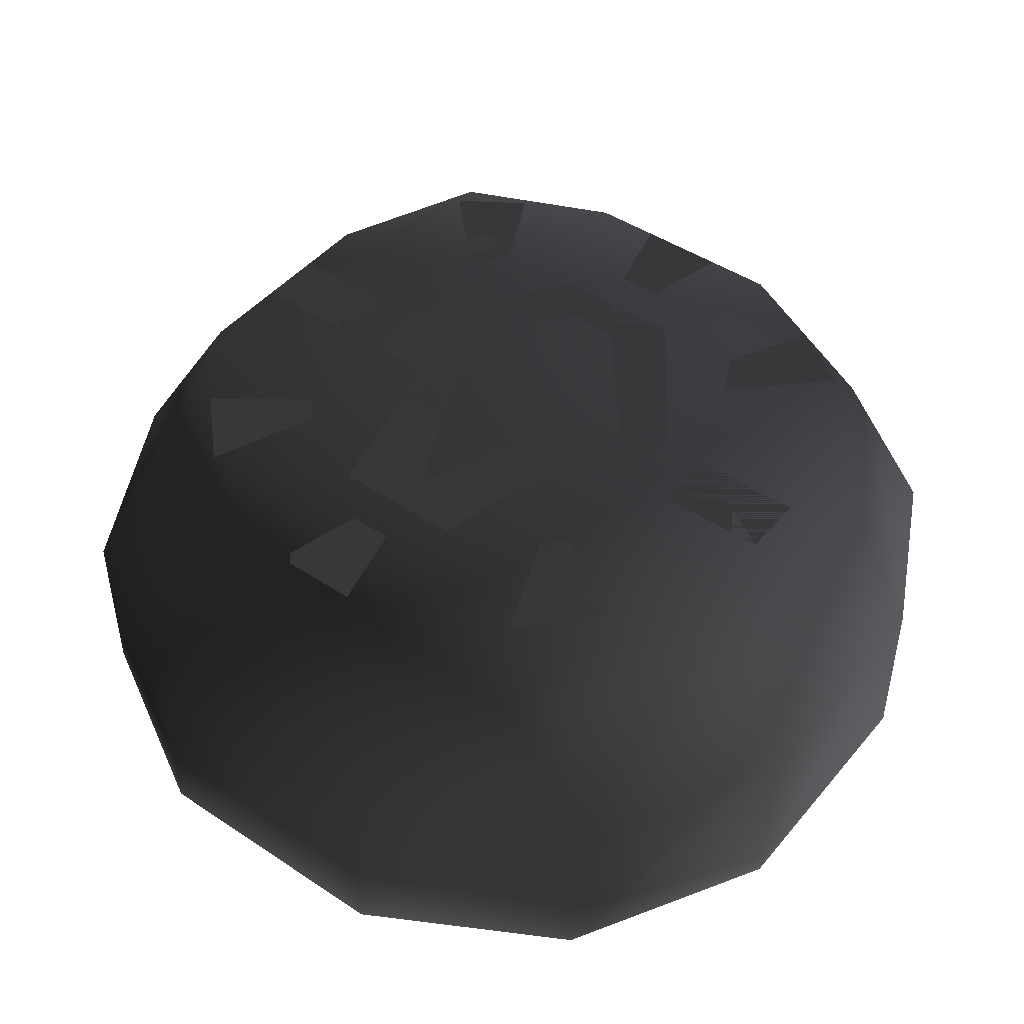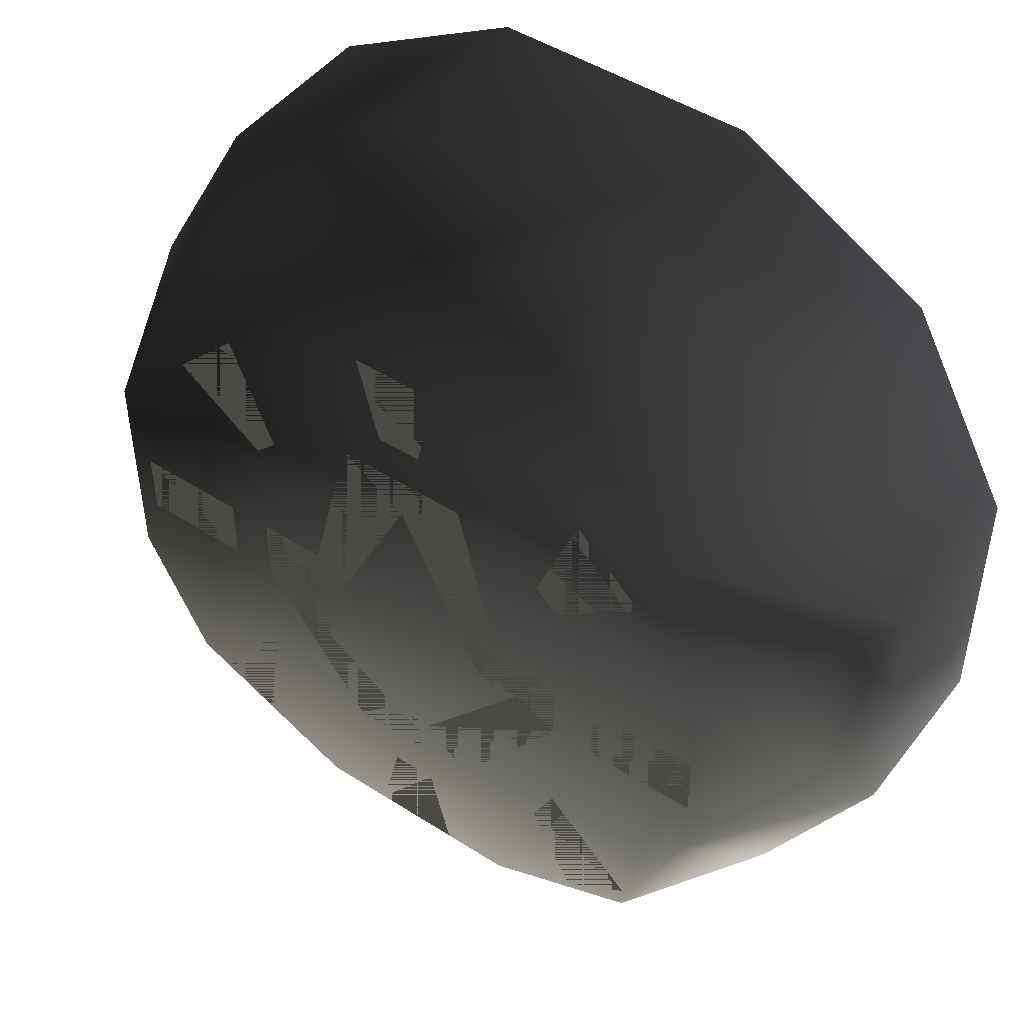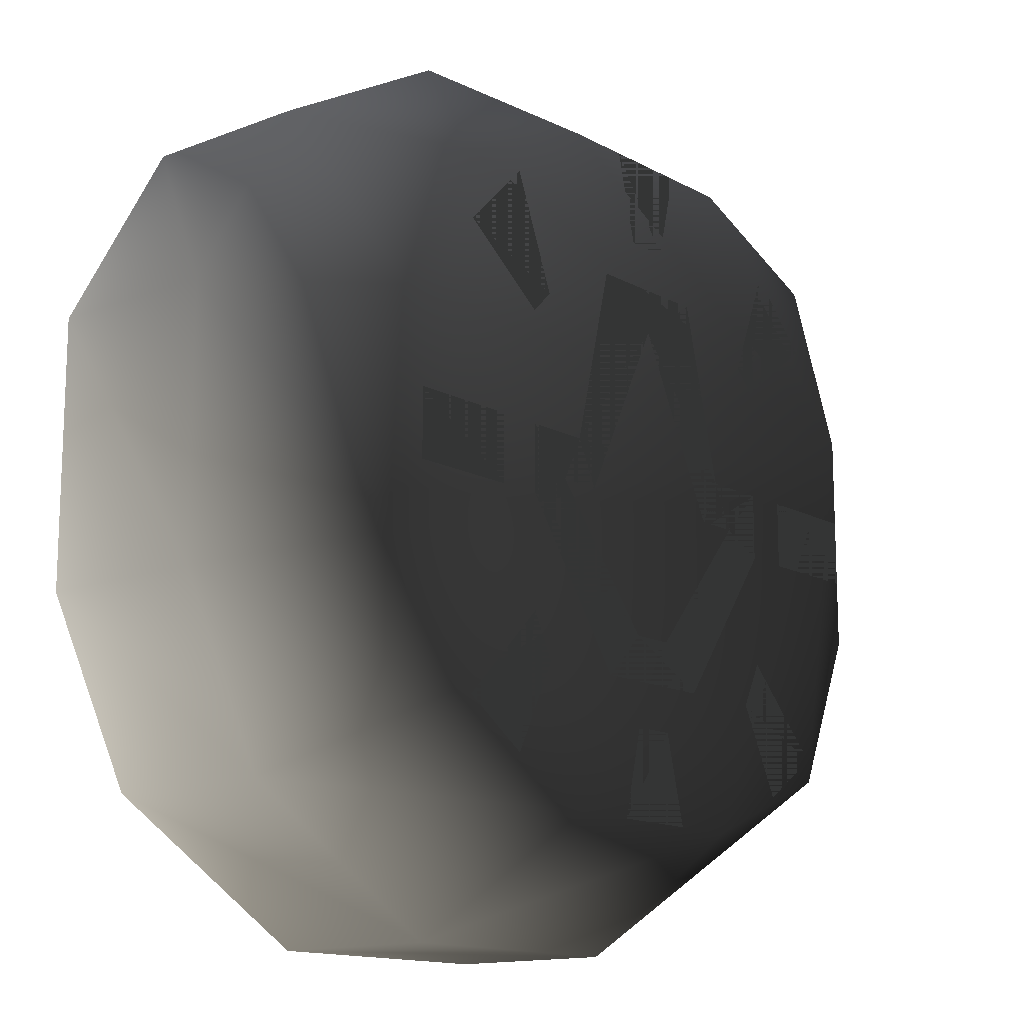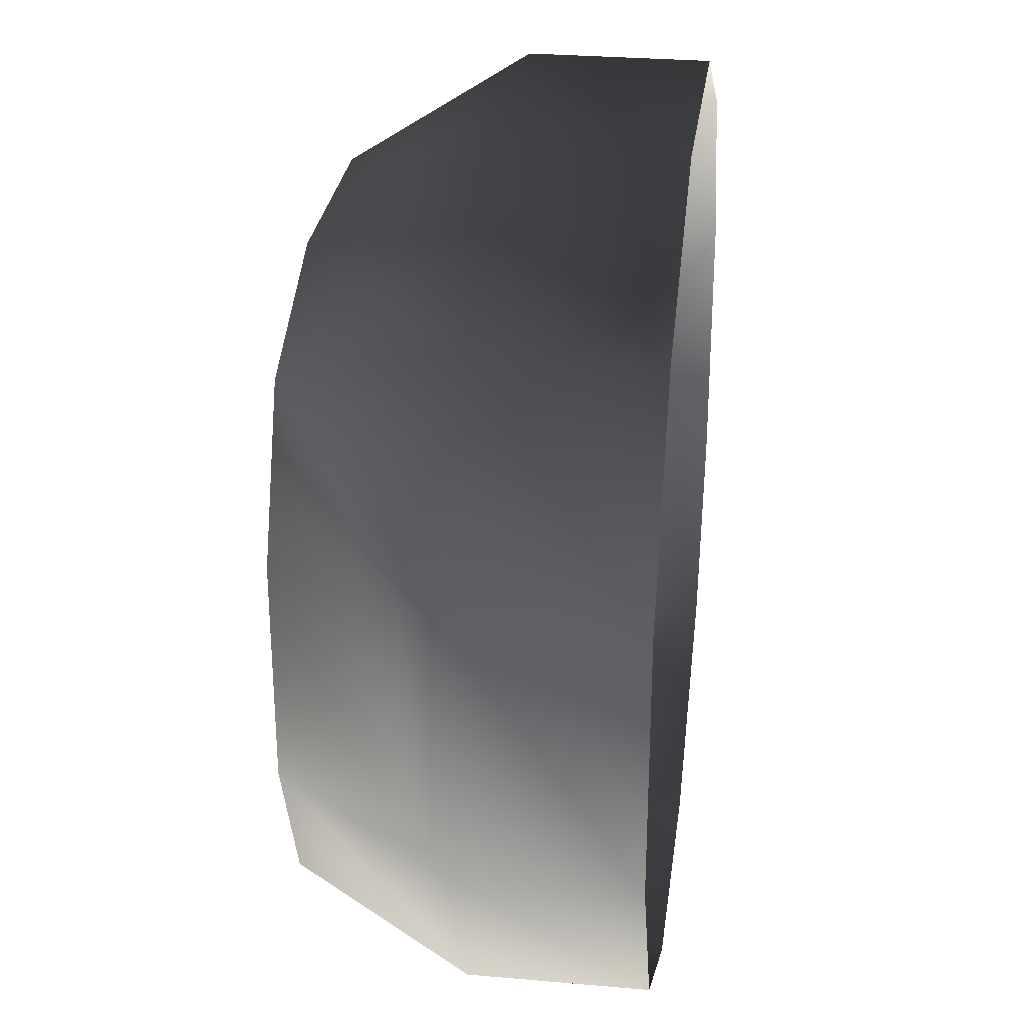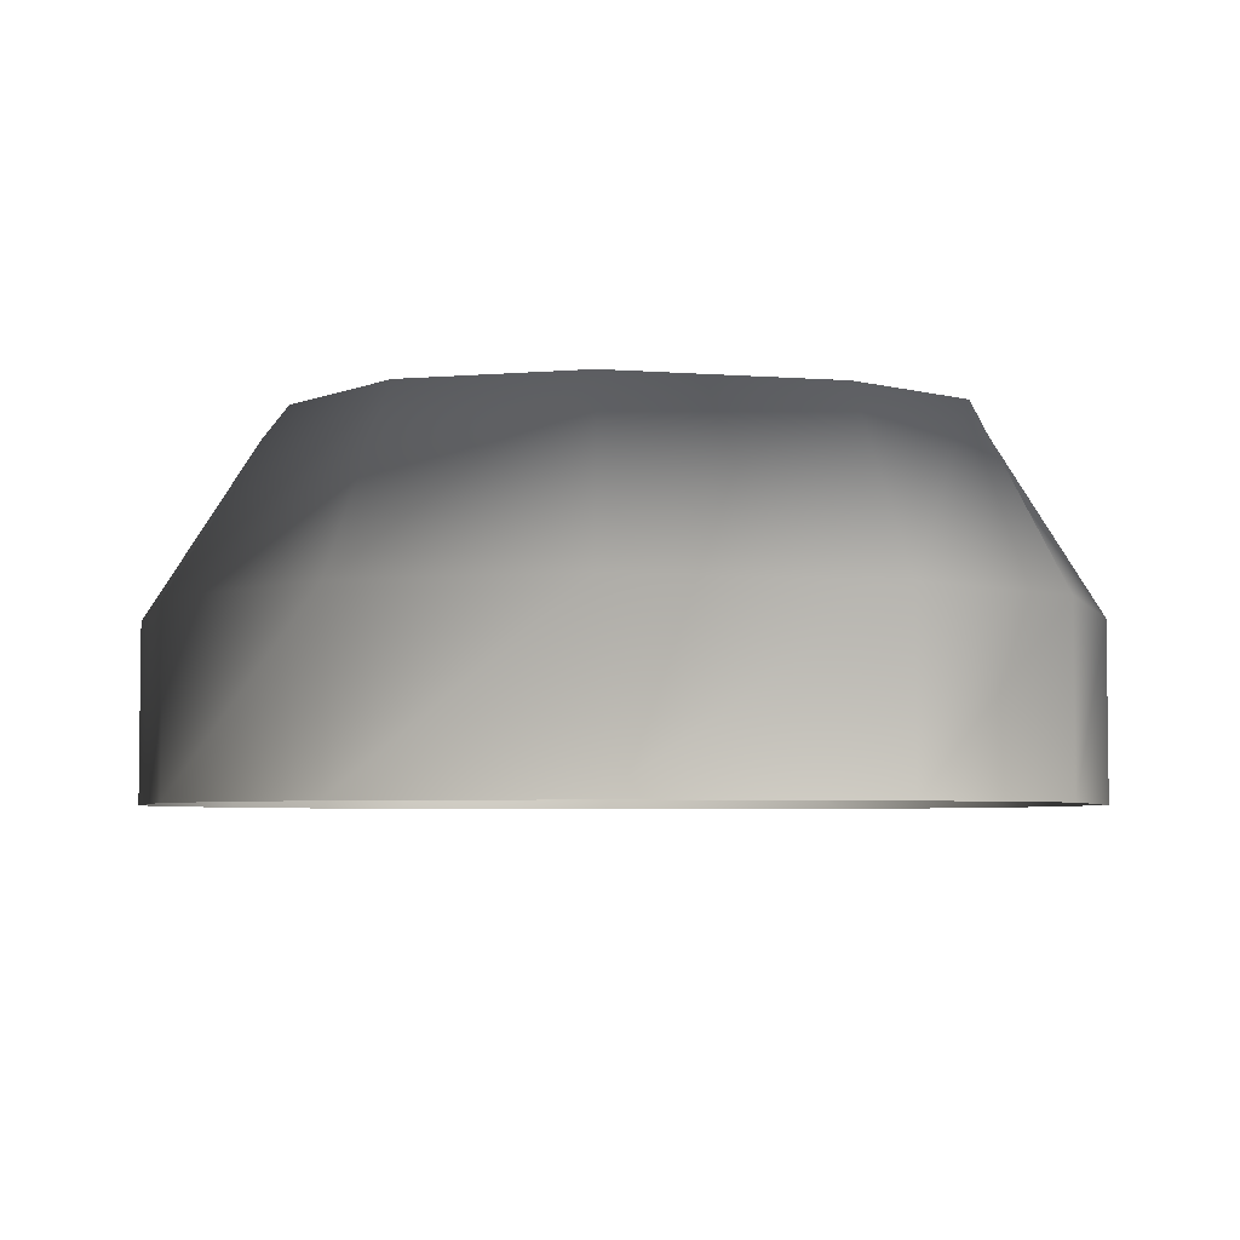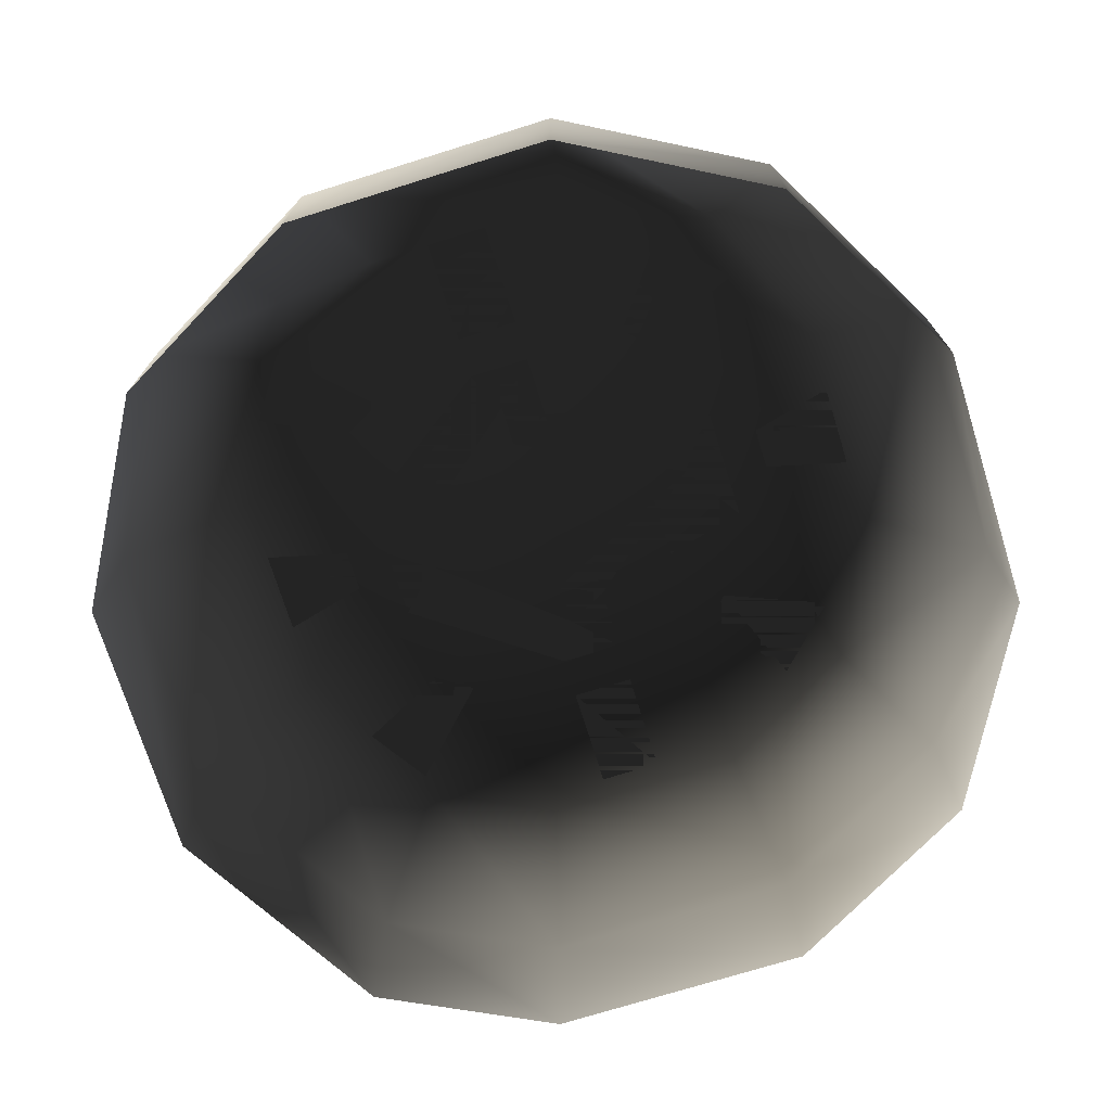
<metadata>
{"format":"obj","ext":"obj","renderer":"f3d","projection":"perspective","resolution":1024,"background":"white","views":[{"elev":45.9,"azim":37.3,"up":"+Y"},{"elev":47.8,"azim":-144.2,"up":"+Z"},{"elev":-14.1,"azim":130.1,"up":"+Z"},{"elev":28.8,"azim":-82.5,"up":"+Z"},{"elev":-4.6,"azim":75.7,"up":"+Y"},{"elev":-73.1,"azim":-72.7,"up":"+Y"}]}
</metadata>
<code>
o 2340
v -15 16 -5
v -12 16 -12
v -15 8 -15
v -20 8 -6
v -15 16 5
v -5 16 -15
v -6 8 -20
v -6 0 -20
v -15 0 -15
v -20 0 -6
v -20 8 6
v -12 16 12
v -5 16 15
v 5 16 15
v 12 16 12
v 16 16 5
v 16 16 -5
v 13 16 -11
v 5 16 -15
v 6 8 -20
v 6 0 -20
v 16 8 -14
v 16 0 -14
v 20 8 -6
v 20 0 -6
v 20 8 6
v 20 0 6
v 15 8 15
v 15 0 15
v 6 8 20
v 6 0 20
v -6 8 20
v -6 0 20
v -15 8 15
v -15 0 15
v -20 0 6
v -1 16 -11
v 1 16 -11
v 2 16 -15
v -2 16 -15
v 10 16 -2
v 10 16 1
v 15 16 1
v 15 16 -2
v -10 16 -2
v -15 16 -2
v -15 16 1
v -10 16 1
v -1 16 11
v -2 16 15
v 2 16 15
v 1 16 11
v 7 16 7
v 9 16 12
v 12 16 9
v 8 16 6
v -8 16 6
v -12 16 9
v -9 16 12
v -7 16 7
v -7 16 -9
v -9 16 -13
v -12 16 -11
v -8 16 -7
v 8 16 -7
v 12 16 -11
v 9 16 -13
v 7 16 -9
v -3 16 -9
v -1 16 -7
v 1 16 -7
v 3 16 -9
v 8 16 -2
v 6 16 -1
v 8 16 1
v 5 16 1
v 4 16 -1
v 3 16 1
v 0 16 7
v 3 16 9
v -3 16 9
v -5 16 1
v -3 16 1
v -4 16 -1
v -6 16 -1
v -8 16 1
v -8 16 -2
f 1 2 3
f 1 3 4
f 1 4 5
f 1 5 2
f 2 5 6
f 2 6 7
f 2 7 3
f 3 7 8
f 3 8 9
f 3 9 4
f 4 9 10
f 4 10 11
f 4 11 5
f 5 11 12
f 5 12 13
f 5 13 14
f 5 14 15
f 5 15 16
f 5 16 17
f 5 17 18
f 5 18 19
f 5 19 6
f 6 19 20
f 6 20 7
f 7 20 21
f 7 21 8
f 19 18 22
f 19 22 20
f 20 22 23
f 20 23 21
f 18 17 24
f 18 24 22
f 22 24 25
f 22 25 23
f 17 16 26
f 17 26 24
f 24 26 27
f 24 27 25
f 16 15 28
f 16 28 26
f 26 28 29
f 26 29 27
f 15 14 30
f 15 30 28
f 28 30 31
f 28 31 29
f 14 13 32
f 14 32 30
f 30 32 33
f 30 33 31
f 13 12 34
f 13 34 32
f 32 34 35
f 32 35 33
f 12 11 34
f 34 11 36
f 34 36 35
f 11 10 36
f 37 38 39
f 37 39 40
f 41 42 43
f 41 43 44
f 45 46 47
f 45 47 48
f 49 50 51
f 49 51 52
f 53 54 55
f 53 55 56
f 57 58 59
f 57 59 60
f 61 62 63
f 61 63 64
f 65 66 67
f 65 67 68
f 69 70 71
f 69 71 72
f 72 71 73
f 73 71 74
f 73 74 75
f 75 74 76
f 76 74 77
f 76 77 78
f 76 78 79
f 76 79 80
f 80 79 81
f 81 79 82
f 82 79 83
f 82 83 84
f 82 84 85
f 82 85 86
f 86 85 87
f 87 85 70
f 87 70 69

</code>
